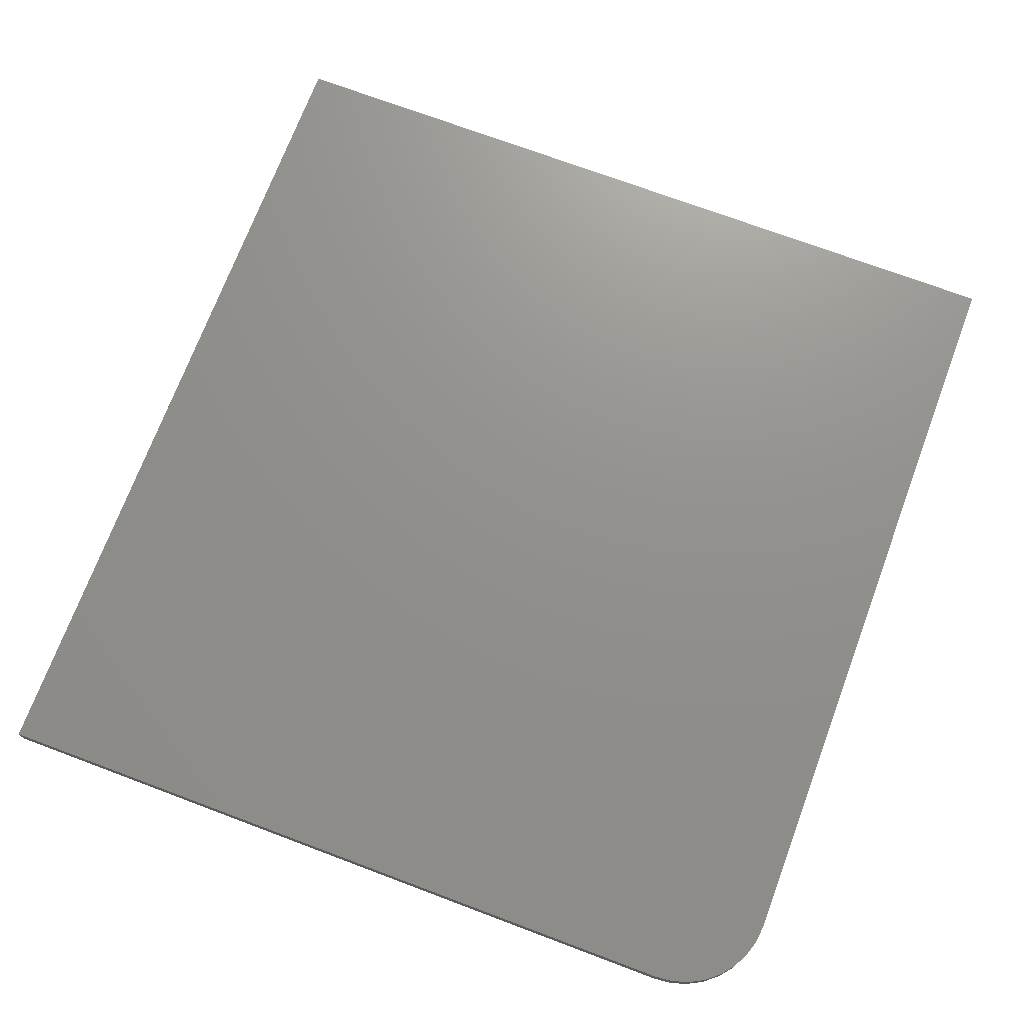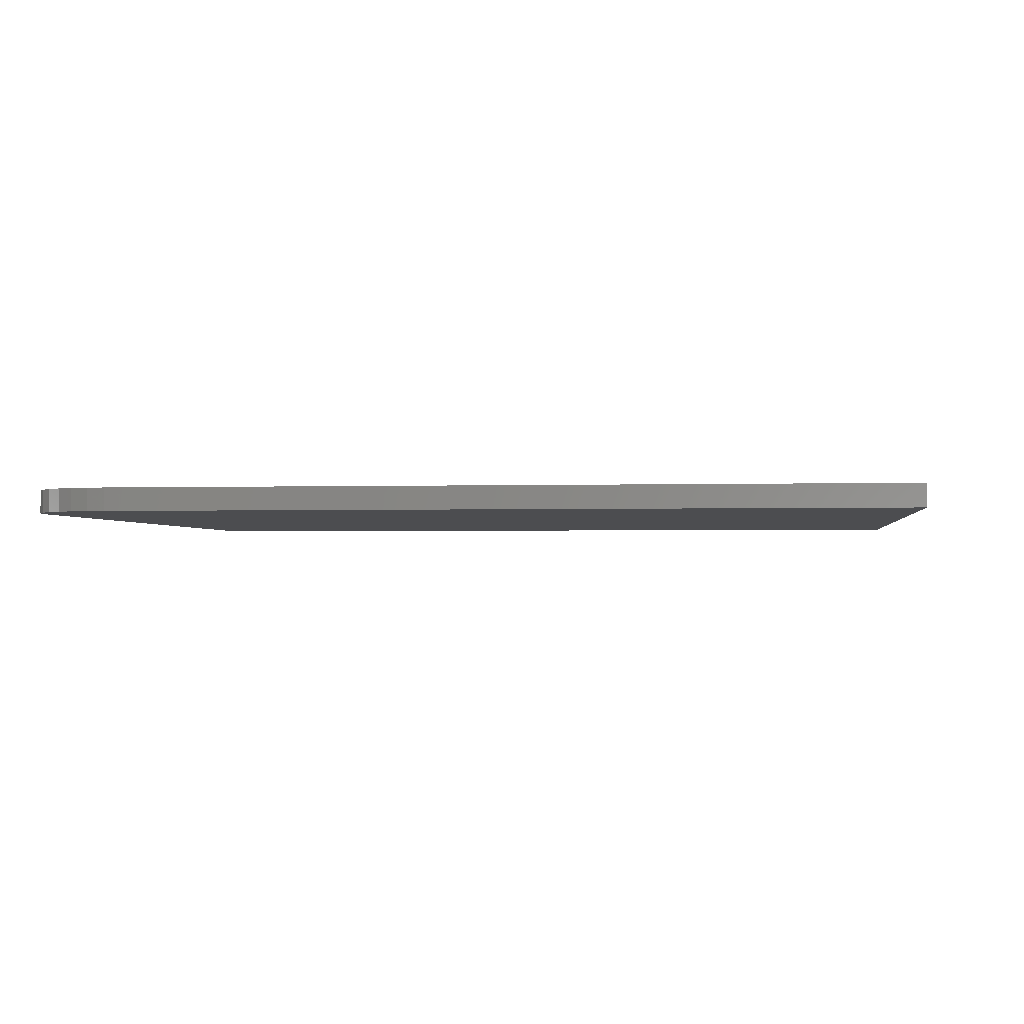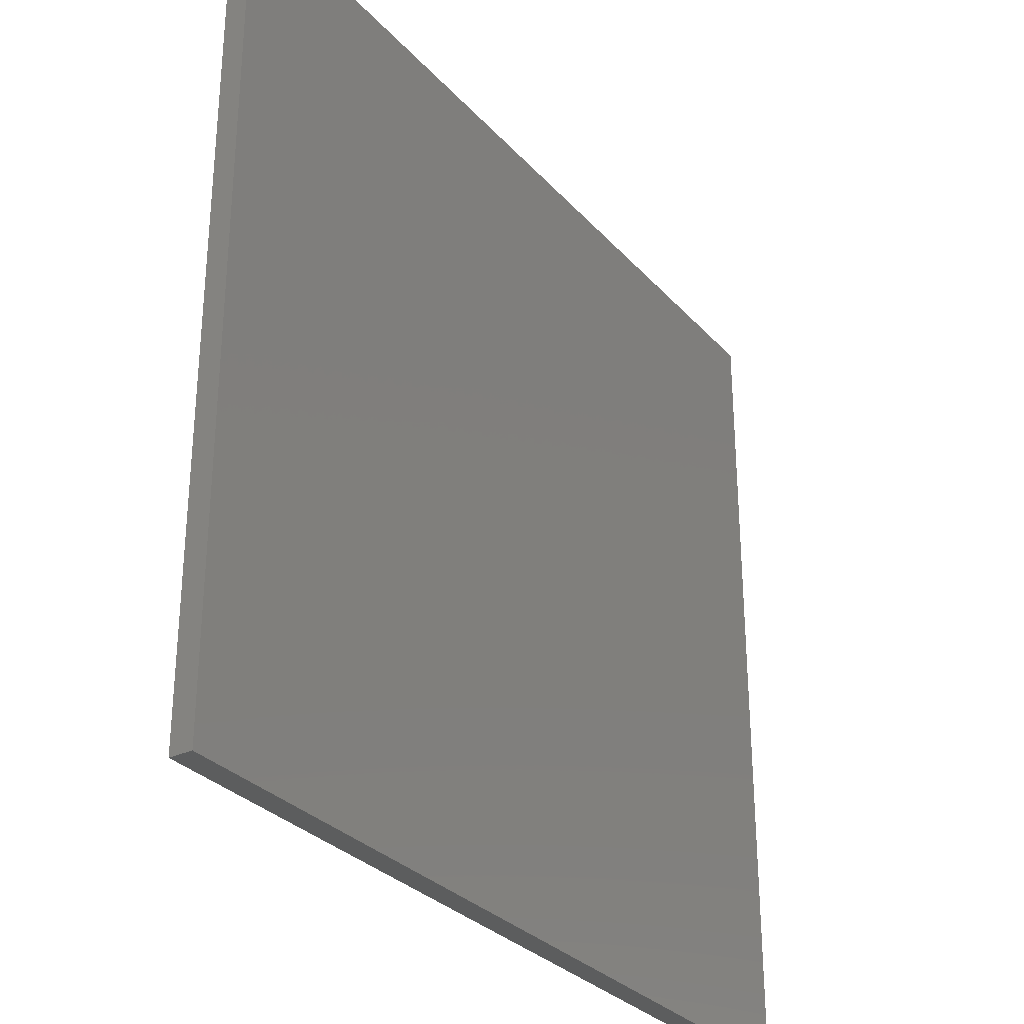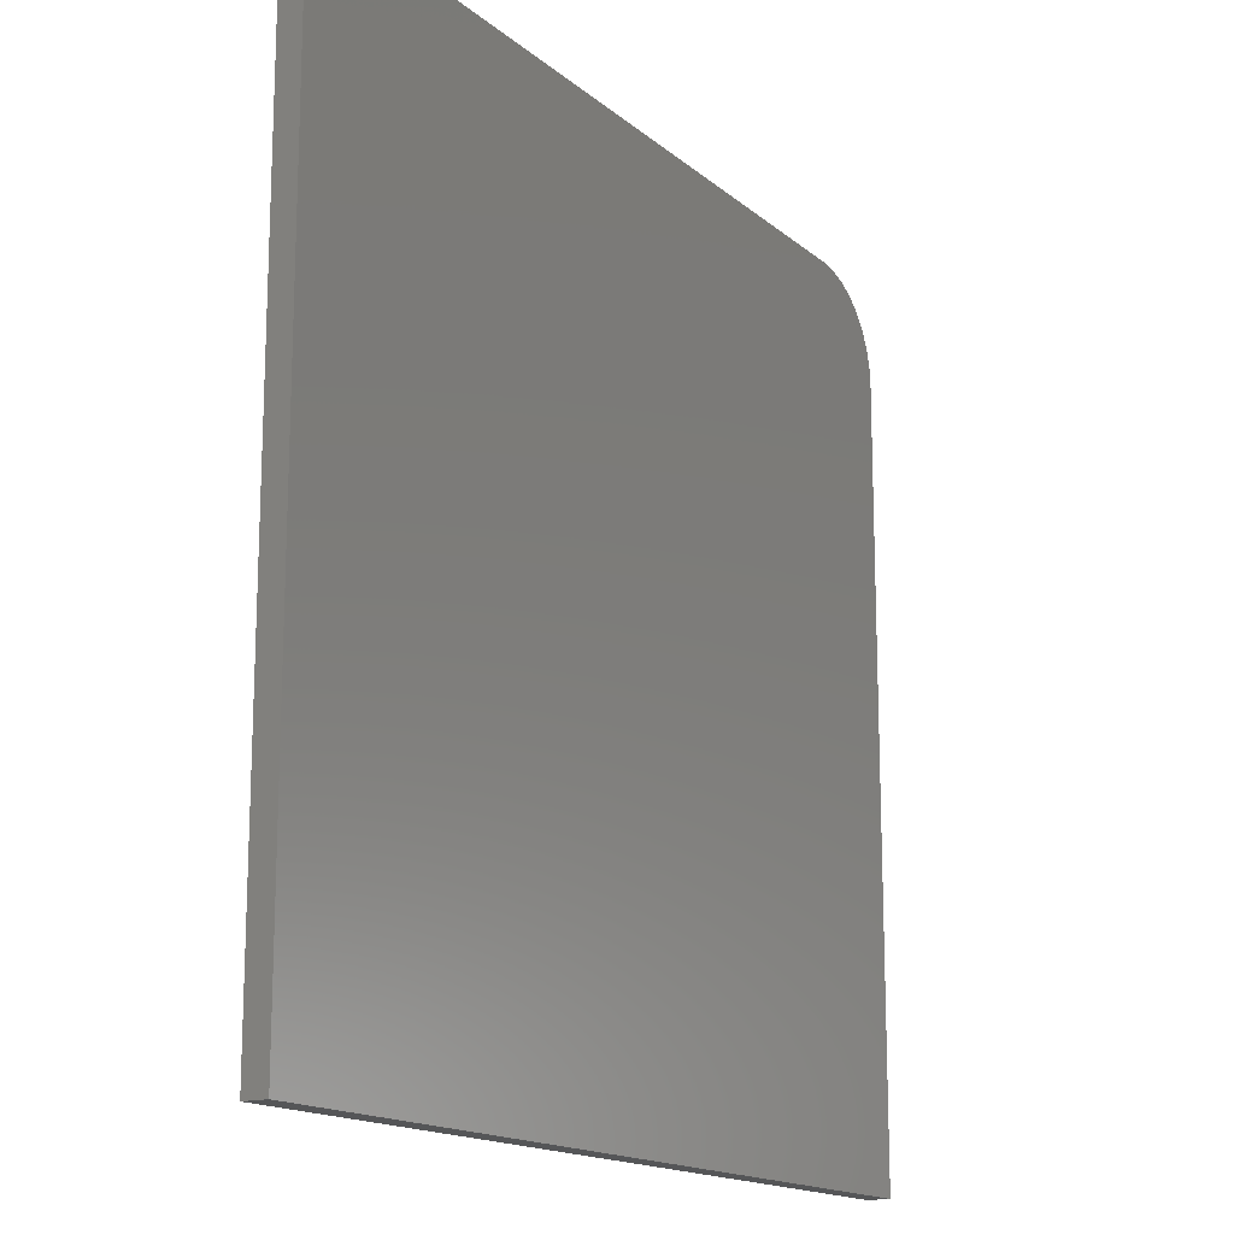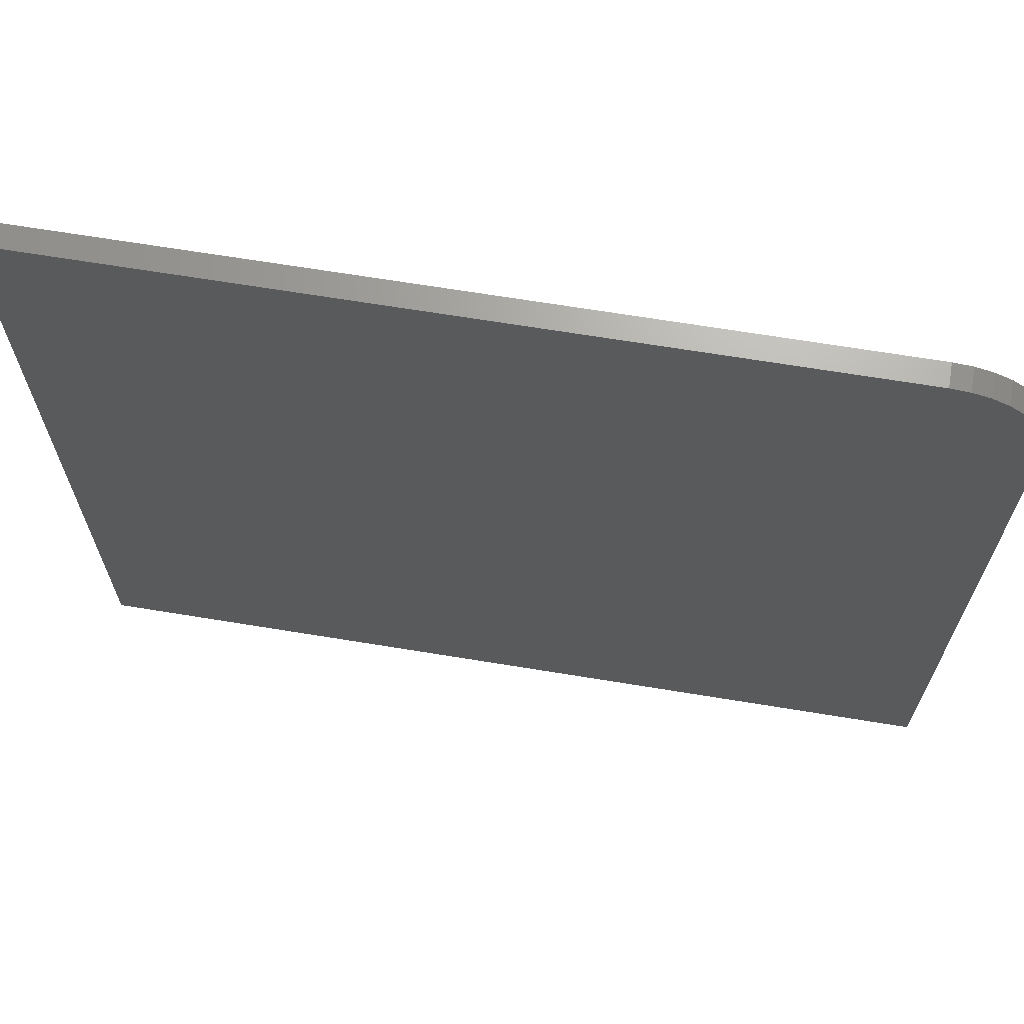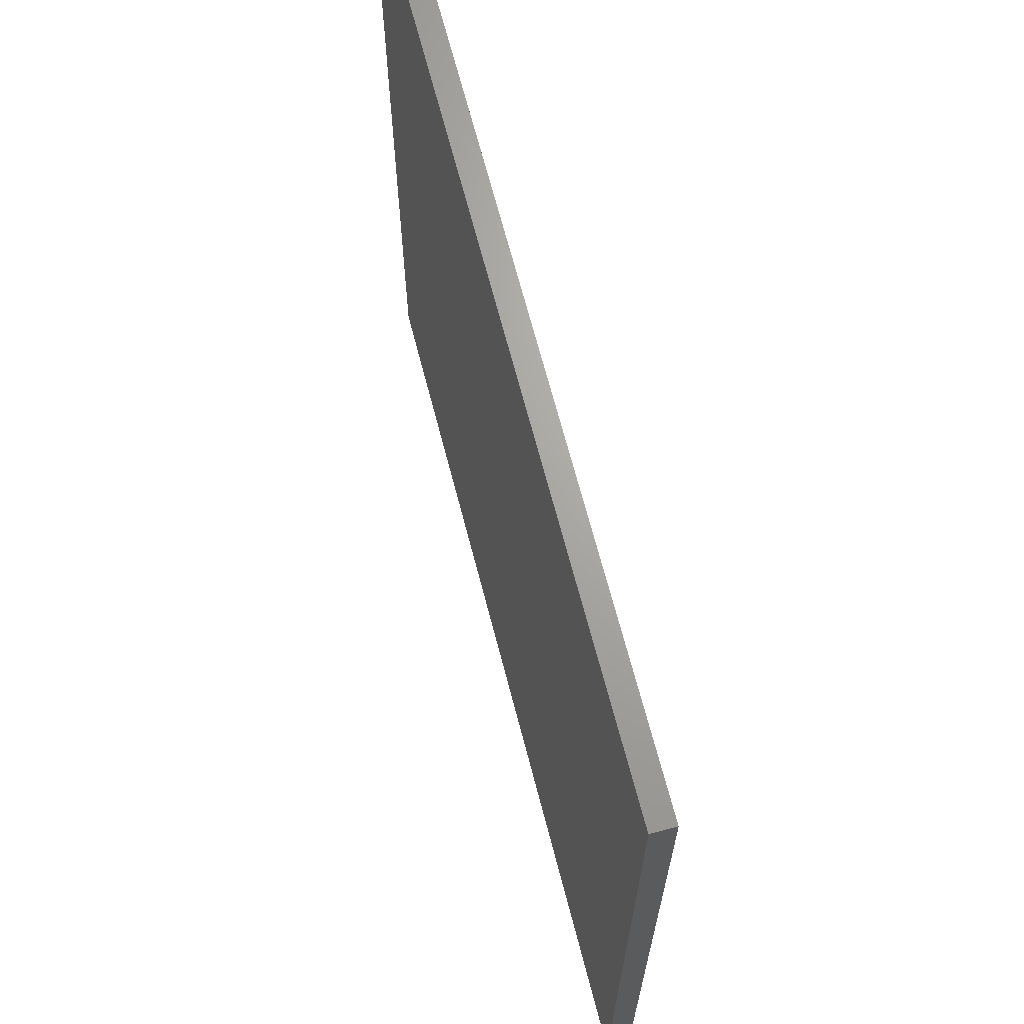
<metadata>
{"format":"stl","ext":"stl","renderer":"f3d","projection":"perspective","resolution":1024,"background":"white","views":[{"elev":72.1,"azim":-69.4,"up":"+Y"},{"elev":-1.9,"azim":7.1,"up":"+Y"},{"elev":-30.4,"azim":-56.3,"up":"+Z"},{"elev":-15.7,"azim":121.2,"up":"+Z"},{"elev":67.8,"azim":-170.7,"up":"+Z"},{"elev":67.4,"azim":75.5,"up":"+Z"}]}
</metadata>
<code>
# stl→obj: 24 verts, 44 faces
v 0.75 -0.03906 0.7181
v -0.5938 -0.03906 0.7181
v -0.6242 -0.03906 0.7151
v -0.6535 -0.03906 0.7062
v -0.6806 -0.03906 0.6918
v -0.7042 -0.03906 0.6723
v -0.7237 -0.03906 0.6486
v -0.7381 -0.03906 0.6216
v -0.747 -0.03906 0.5923
v -0.75 -0.03906 0.5618
v -0.75 -0.03906 -0.7188
v 0.75 -0.03906 -0.7188
v 0.75 3.261e-16 0.7181
v 0.75 1.665e-16 -0.7188
v -0.75 0 -0.7188
v -0.75 1.422e-16 0.5618
v -0.747 1.459e-16 0.5923
v -0.7381 1.501e-16 0.6216
v -0.7237 1.547e-16 0.6486
v -0.7042 1.595e-16 0.6723
v -0.6806 1.643e-16 0.6918
v -0.6535 1.689e-16 0.7062
v -0.6242 1.732e-16 0.7151
v -0.5938 1.769e-16 0.7181
f 1 2 3
f 1 3 4
f 1 4 5
f 1 5 6
f 1 6 7
f 1 7 8
f 1 8 9
f 1 9 10
f 1 10 11
f 1 11 12
f 13 14 15
f 13 15 16
f 13 16 17
f 13 17 18
f 13 18 19
f 13 19 20
f 13 20 21
f 13 21 22
f 13 22 23
f 13 23 24
f 10 16 11
f 11 16 15
f 1 13 2
f 2 13 24
f 16 10 17
f 17 10 9
f 17 9 18
f 18 9 8
f 18 8 19
f 19 8 7
f 19 7 20
f 20 7 6
f 20 6 21
f 21 6 5
f 21 5 22
f 22 5 4
f 22 4 23
f 23 4 3
f 23 3 24
f 24 3 2
f 12 14 1
f 1 14 13
f 11 15 12
f 12 15 14

</code>
